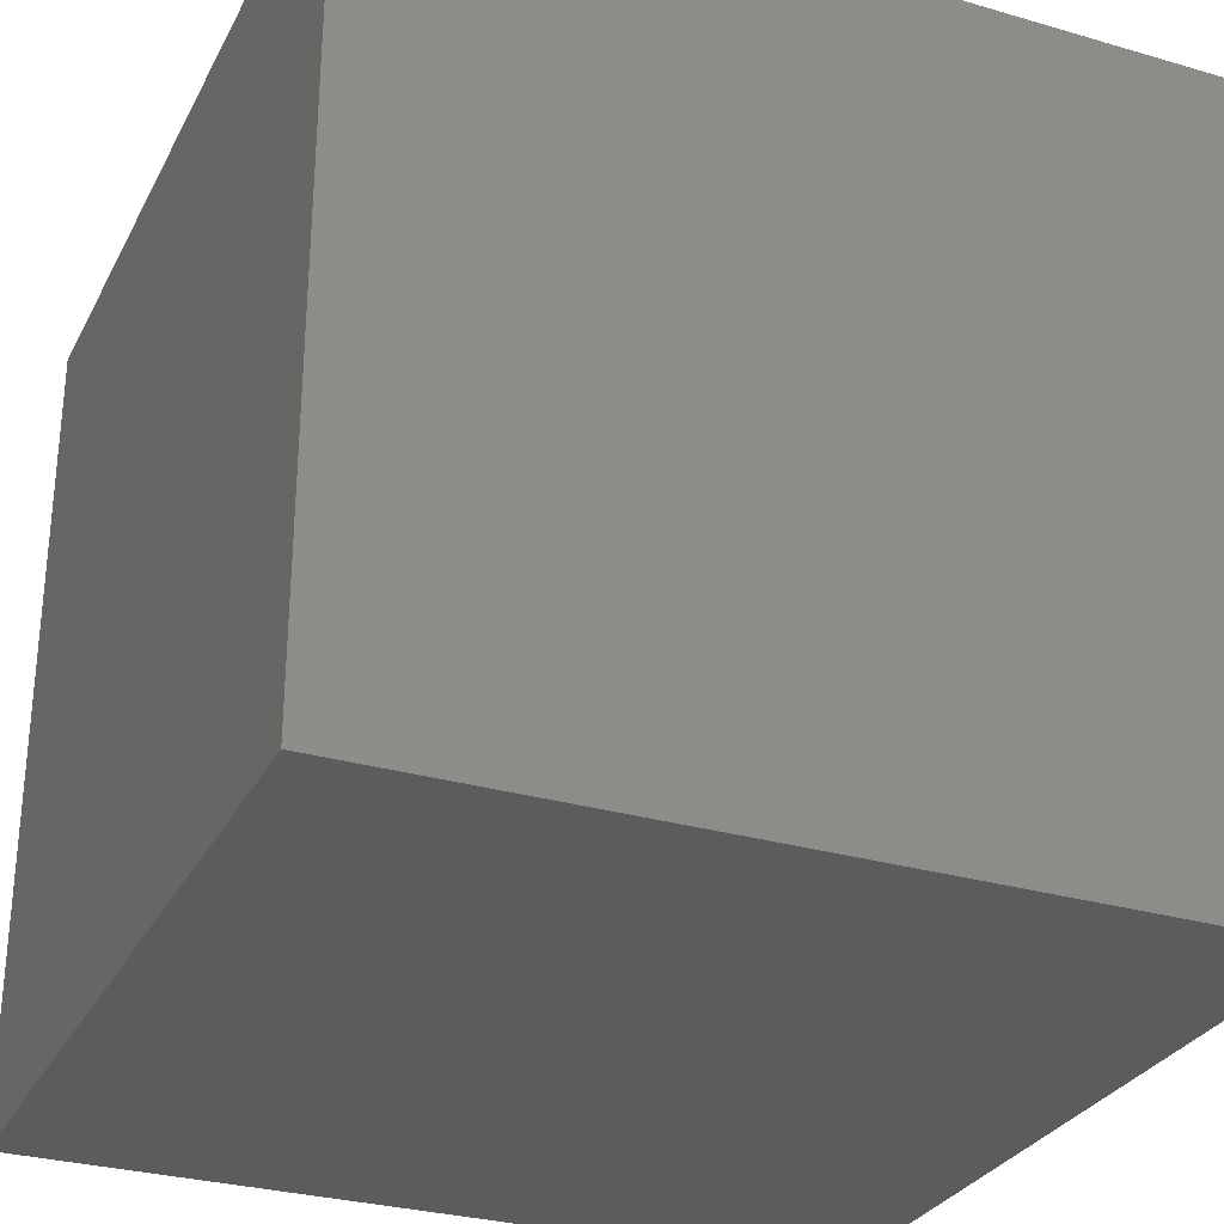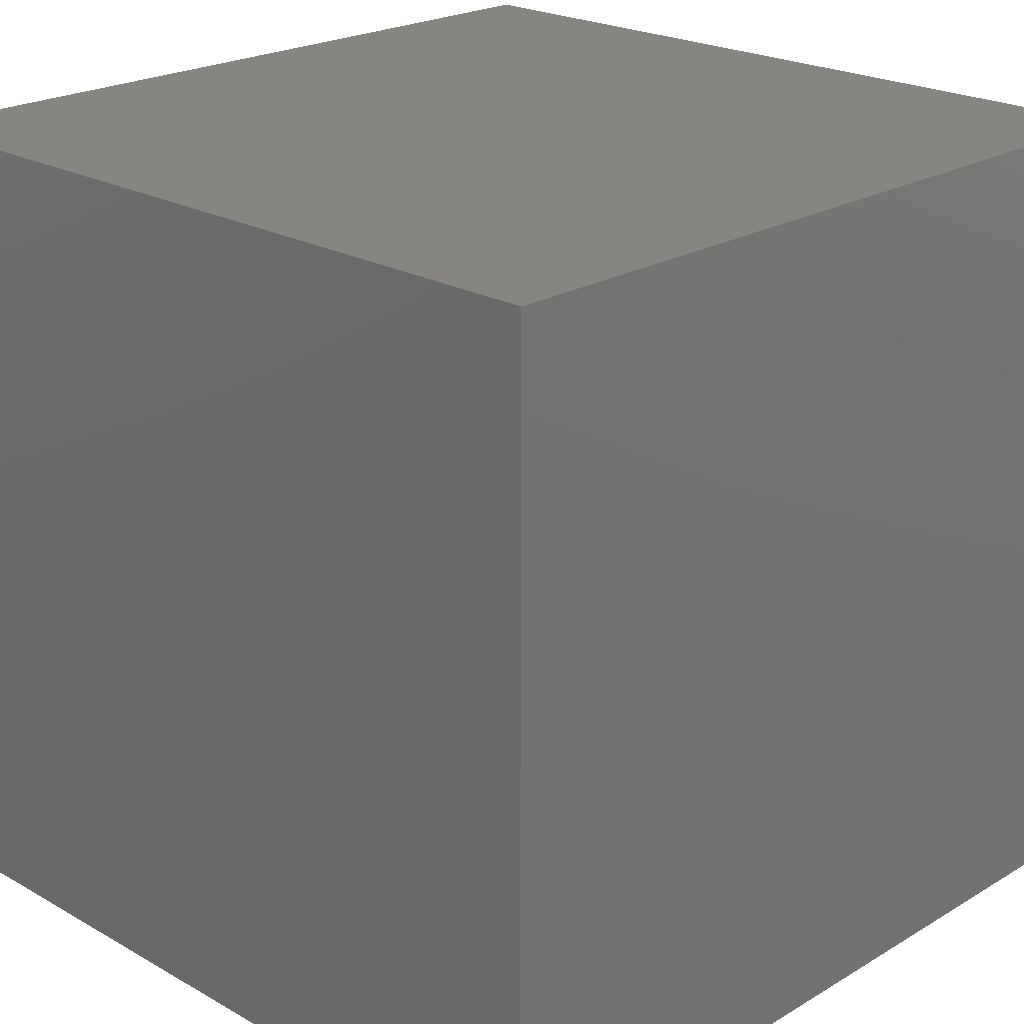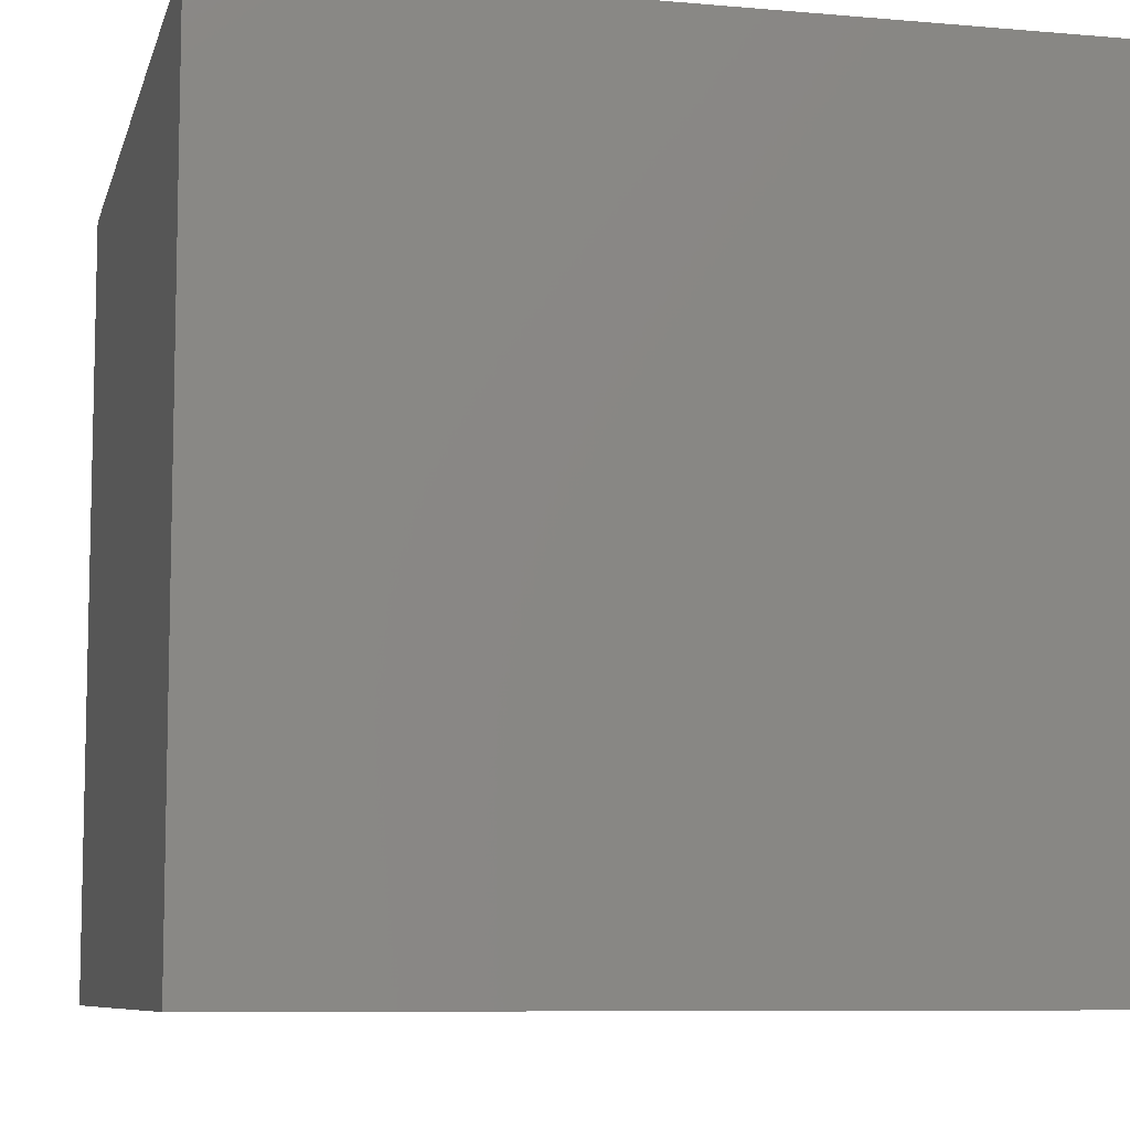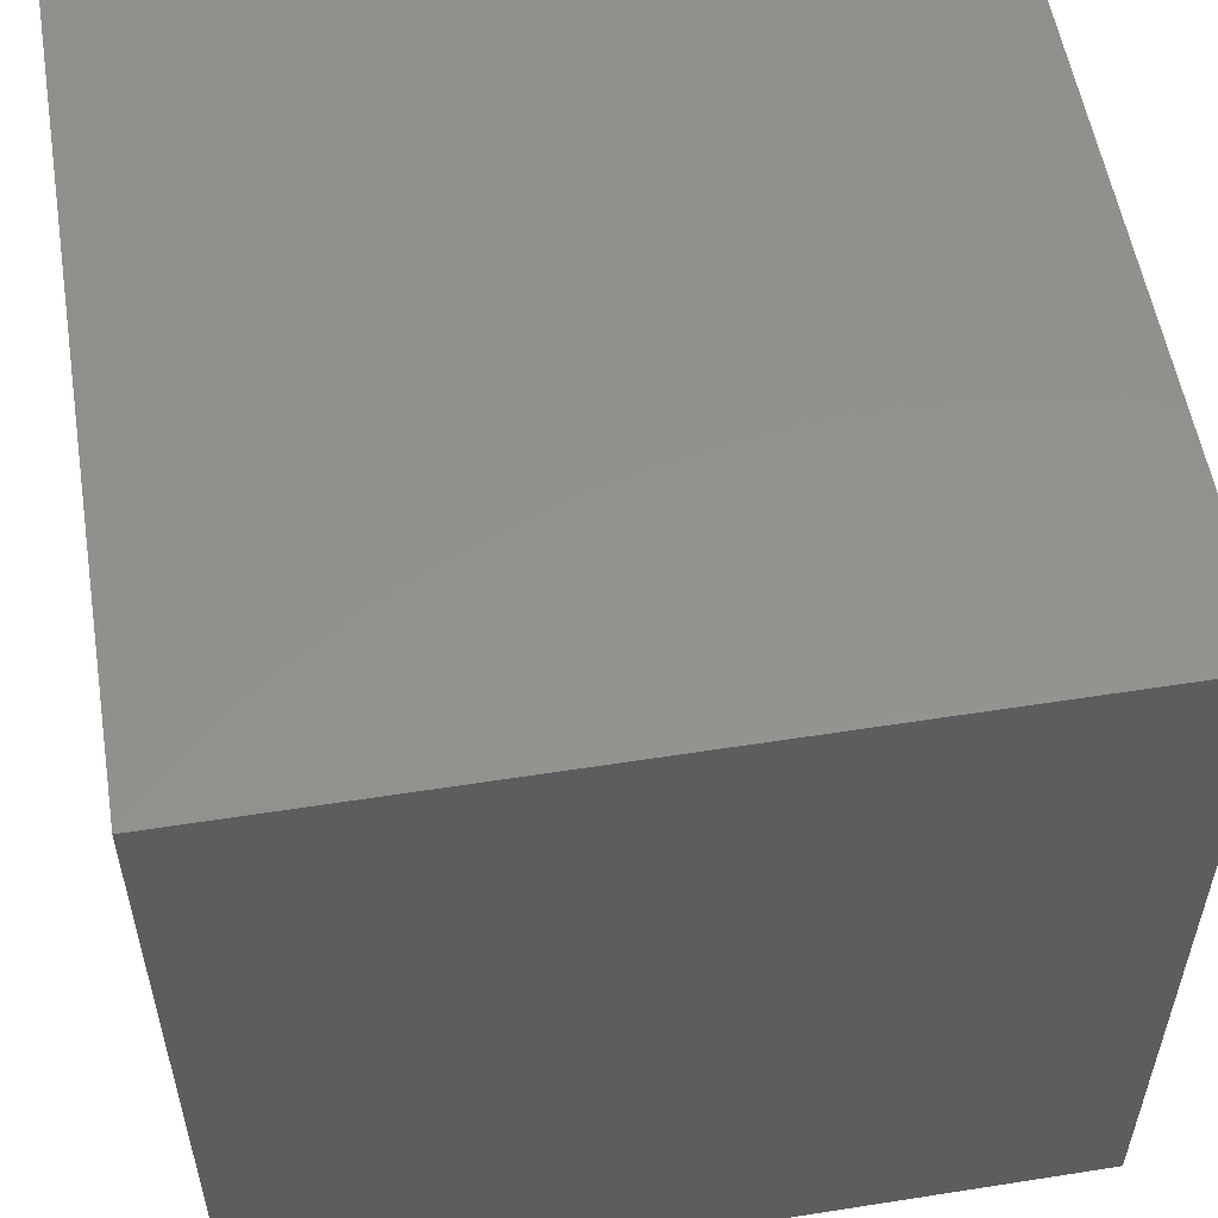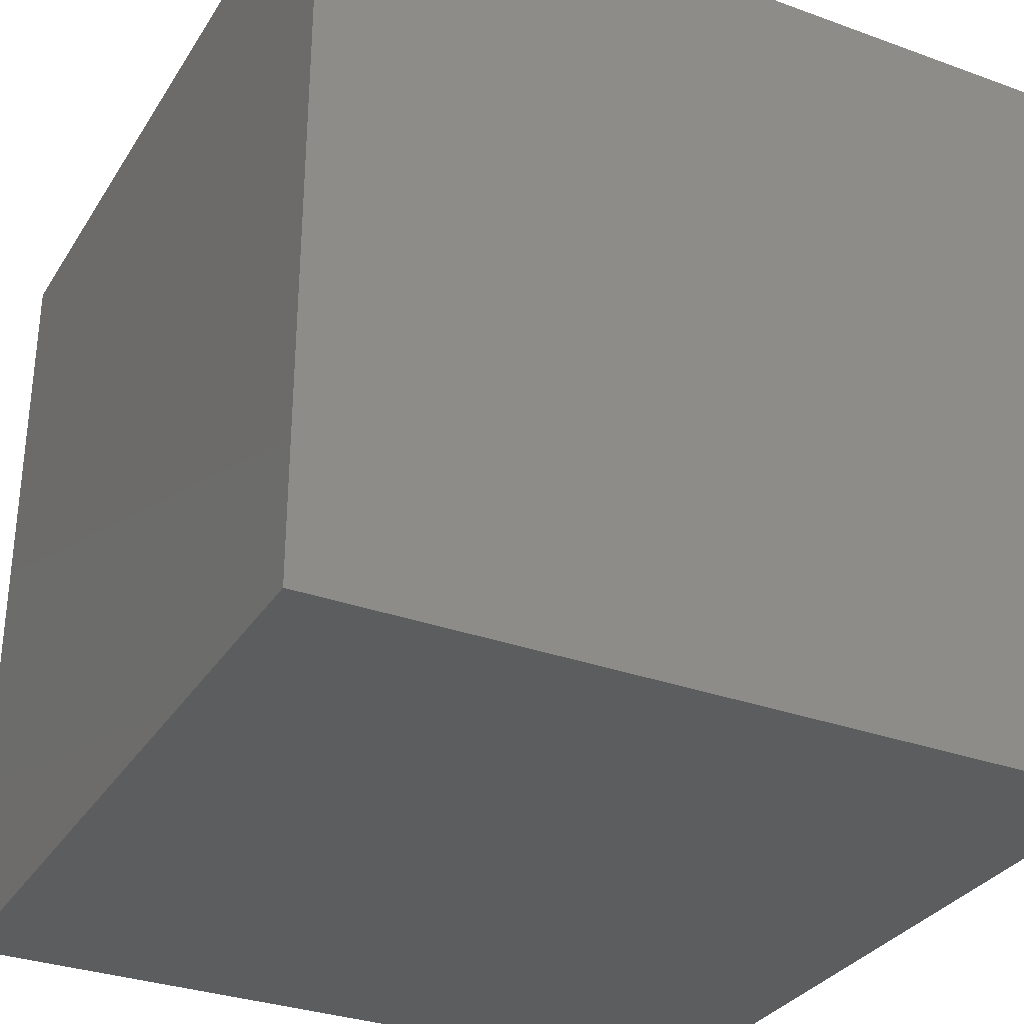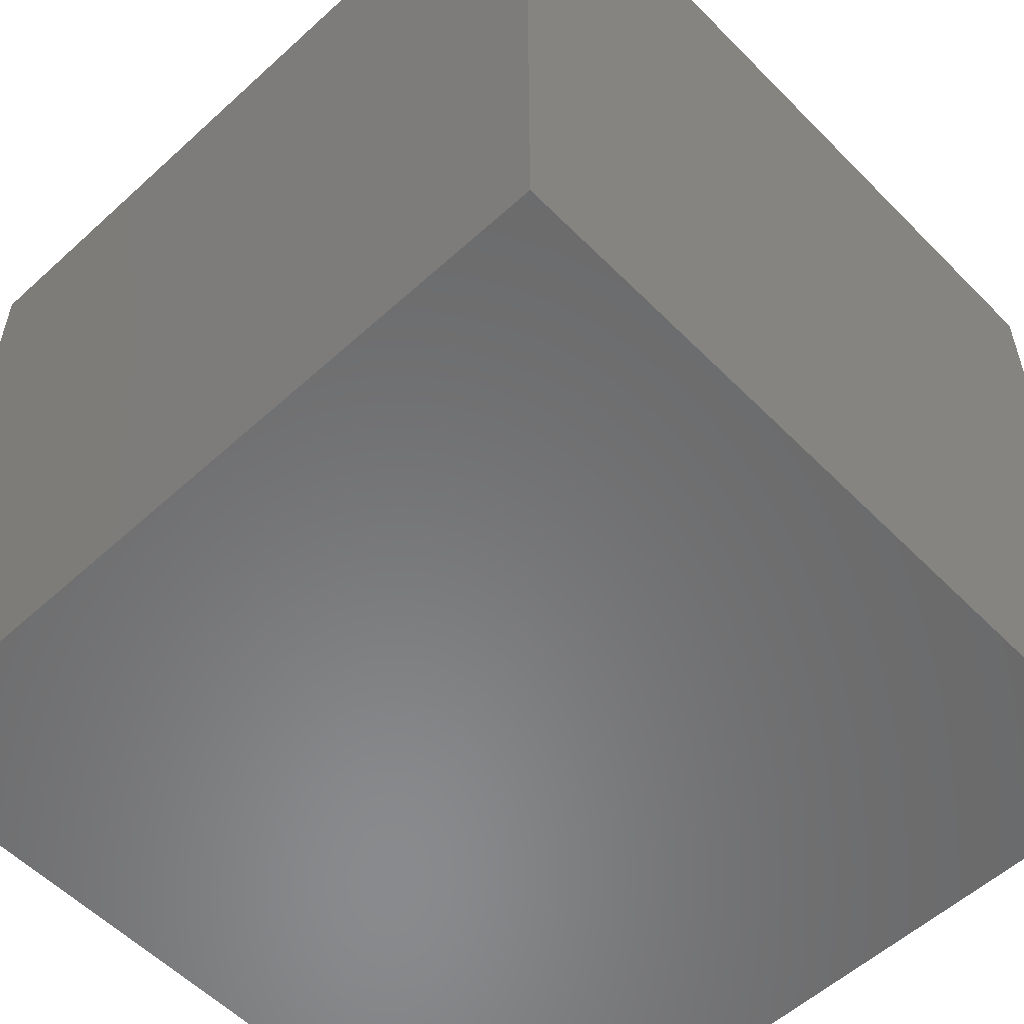
<metadata>
{"format":"stl","ext":"stl","renderer":"f3d","projection":"perspective","resolution":1024,"background":"white","views":[{"elev":-29.7,"azim":66.9,"up":"+Y"},{"elev":22.3,"azim":-135.7,"up":"+Z"},{"elev":-8.2,"azim":76.4,"up":"+Y"},{"elev":55.2,"azim":170.6,"up":"+Z"},{"elev":-31.7,"azim":152.9,"up":"+Z"},{"elev":-56.1,"azim":-46.4,"up":"+Y"}]}
</metadata>
<code>
# stl→obj: 8 verts, 12 faces
v -3 -6 -4
v -4 -6 -4
v -3 -7 -4
v -4 -7 -4
v -3 -7 -5
v -4 -7 -5
v -3 -6 -5
v -4 -6 -5
f 1 2 3
f 3 2 4
f 5 6 7
f 7 6 8
f 4 6 3
f 3 6 5
f 2 8 4
f 4 8 6
f 1 7 2
f 2 7 8
f 3 5 1
f 1 5 7

</code>
